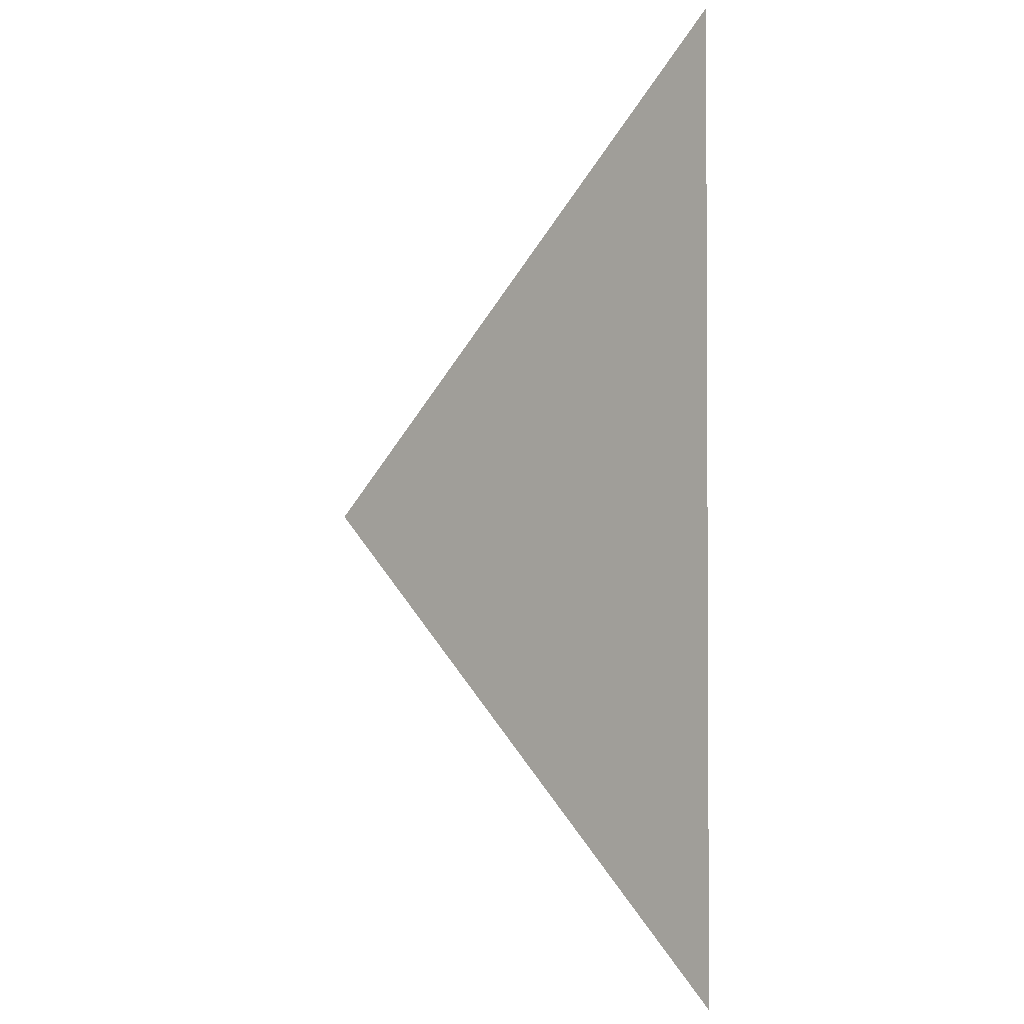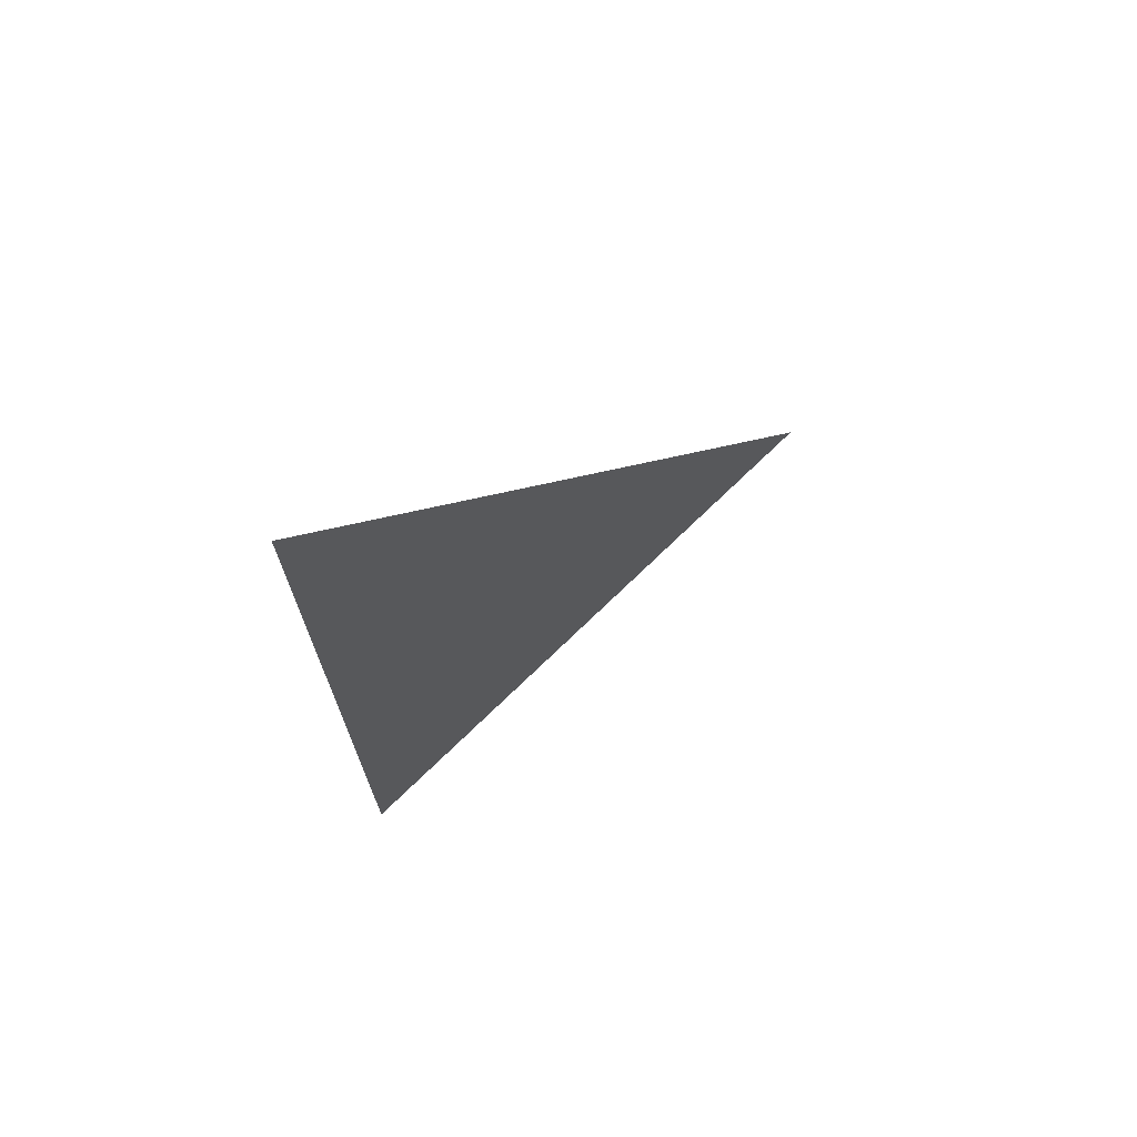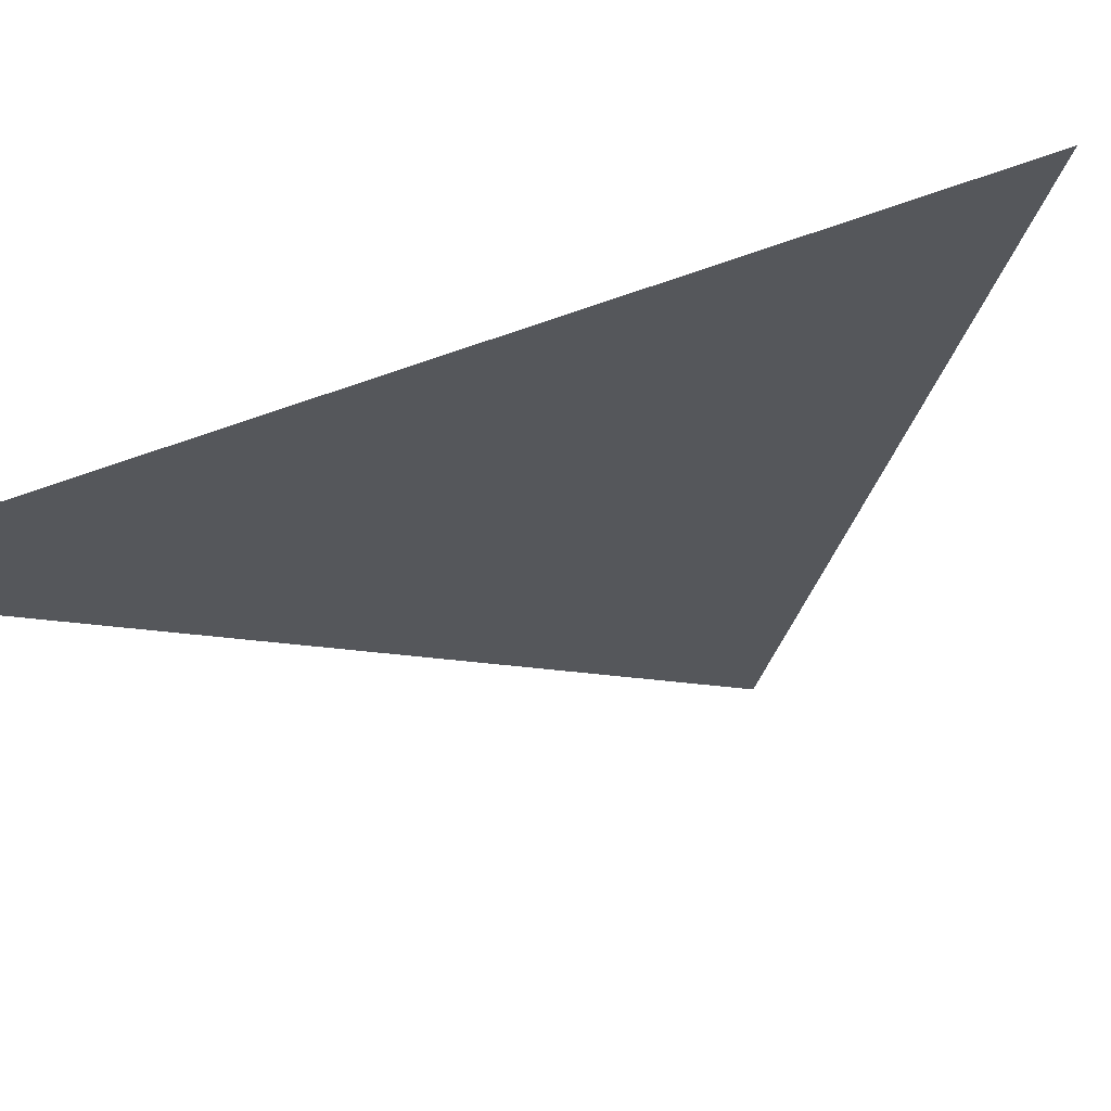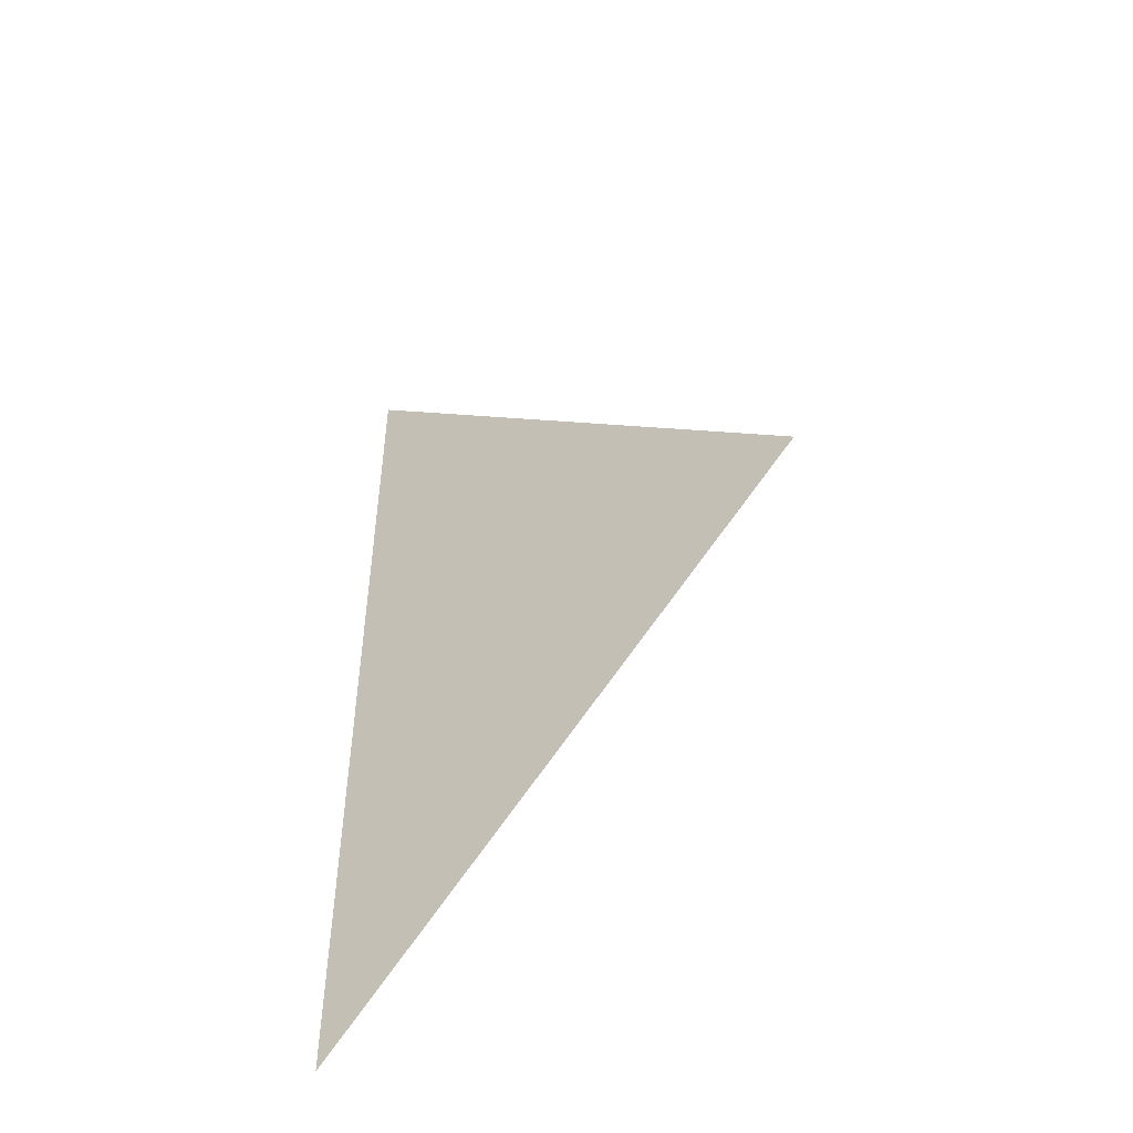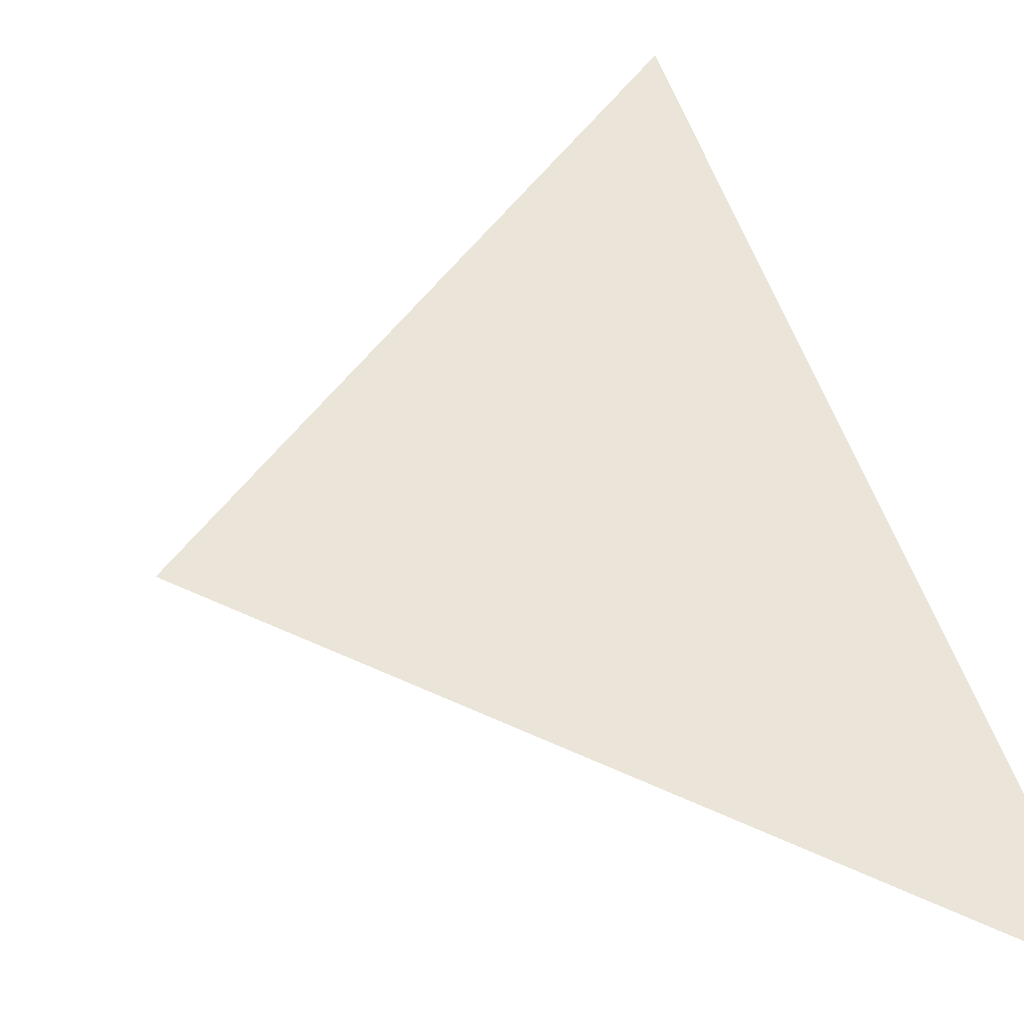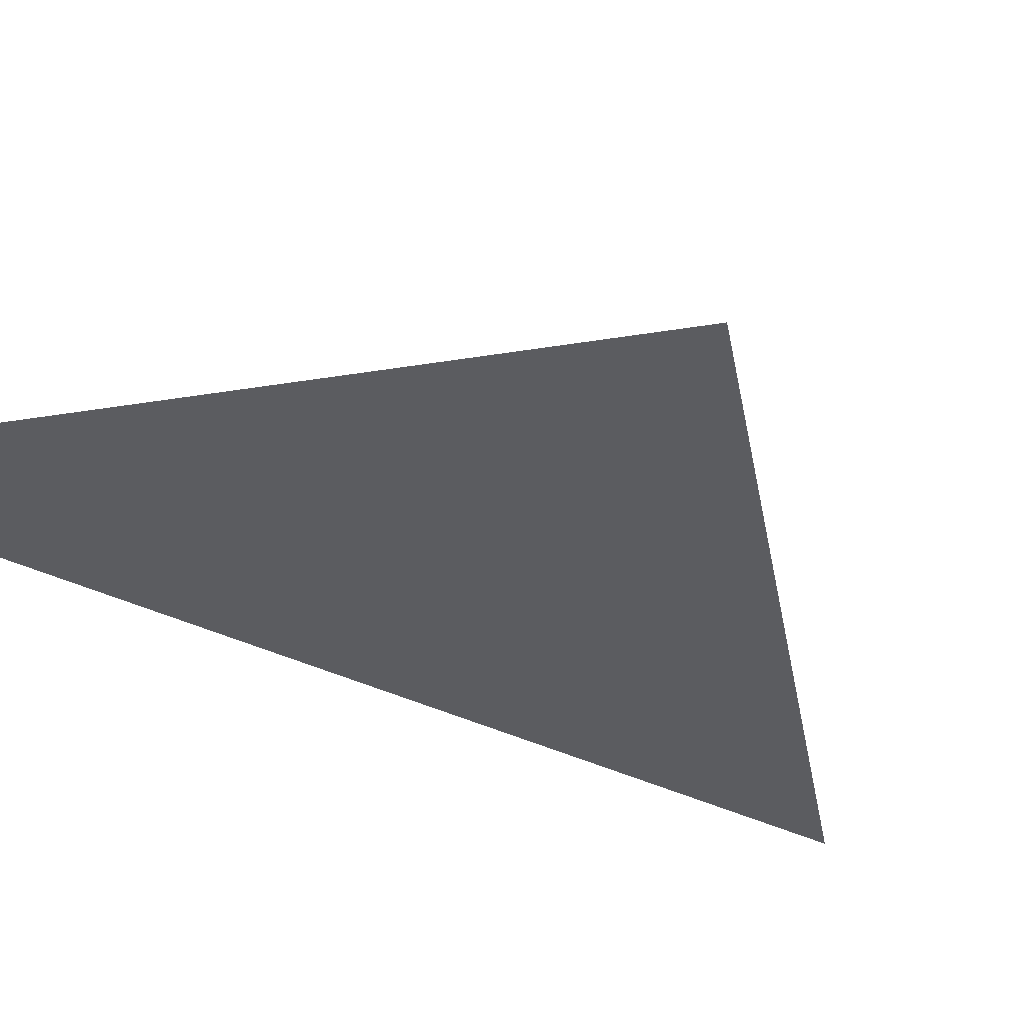
<metadata>
{"format":"obj","ext":"obj","renderer":"f3d","projection":"perspective","resolution":1024,"background":"white","views":[{"elev":-3.0,"azim":41.6,"up":"+Y"},{"elev":72.0,"azim":147.4,"up":"+Y"},{"elev":-26.6,"azim":122.7,"up":"+Z"},{"elev":-52.1,"azim":-144.6,"up":"+Y"},{"elev":45.2,"azim":-15.1,"up":"+Z"},{"elev":-35.3,"azim":-124.0,"up":"+Z"}]}
</metadata>
<code>
g OmbraTangram_2
v 0.4986 1.638 -5.984e-05
v 0.6682 -1.779 -1.431e-06
v 0.6776 2.046 -1.431e-06
v 0.4912 -1.371 -5.984e-05
v -1.325 0.1466 -1.431e-06
v -1.077 0.1438 -5.984e-05
g OmbraTangram_2_0
f 3 2 1
f 4 1 2
f 2 5 4
f 5 3 6
f 1 6 3
f 1 4 6
f 6 4 5

</code>
